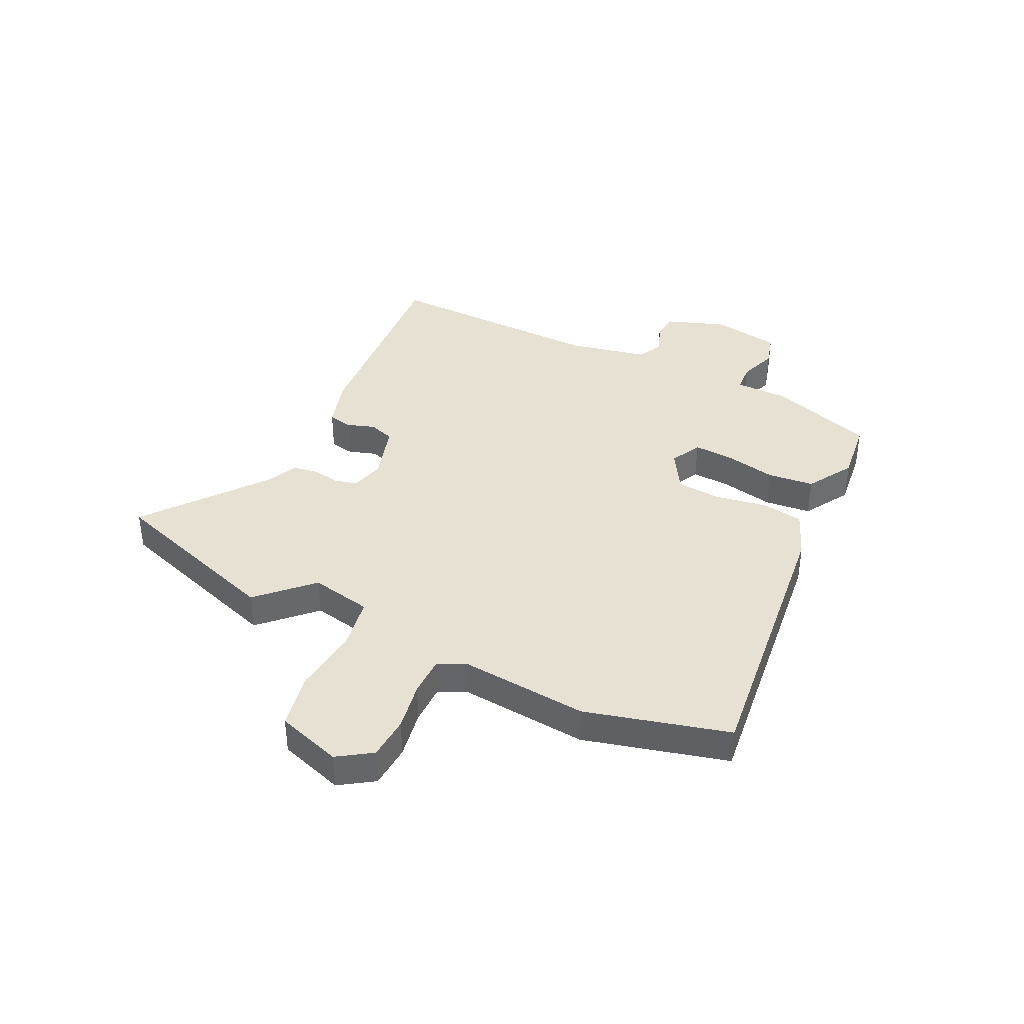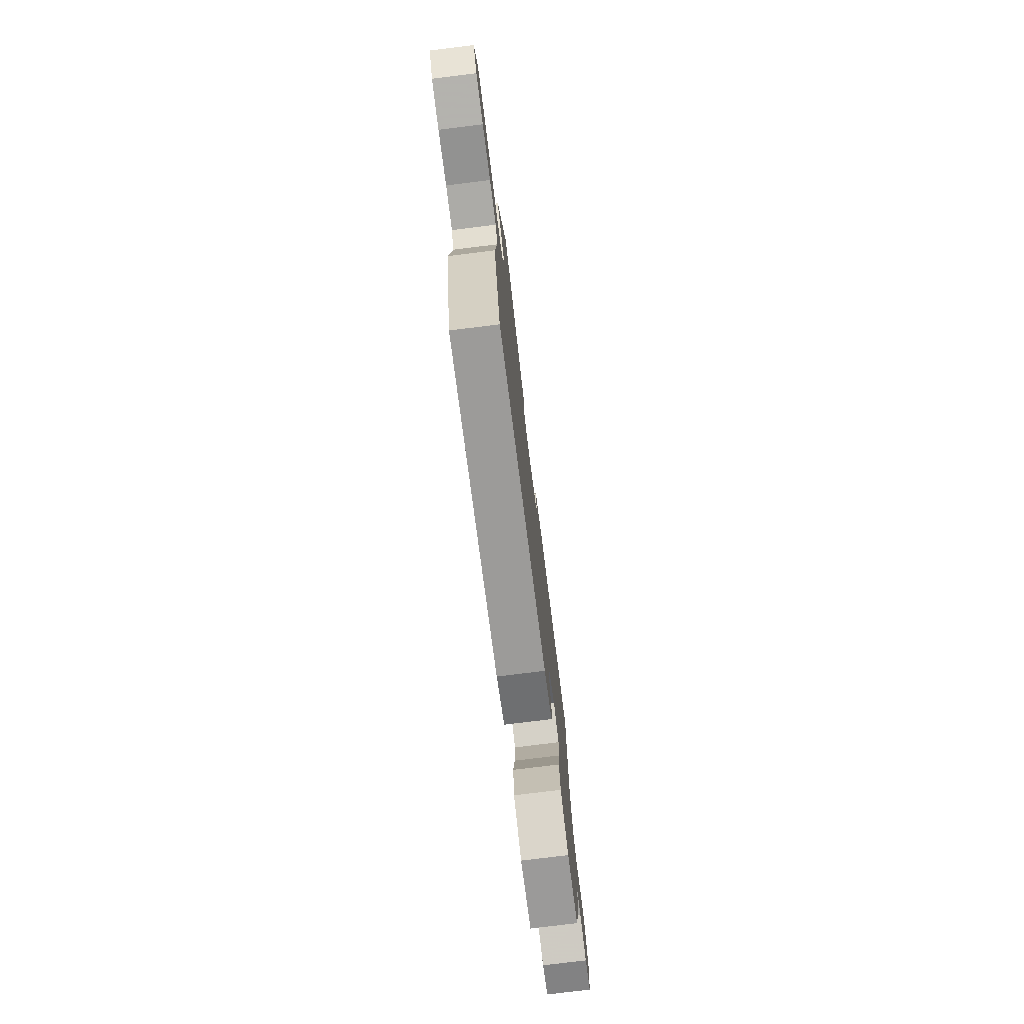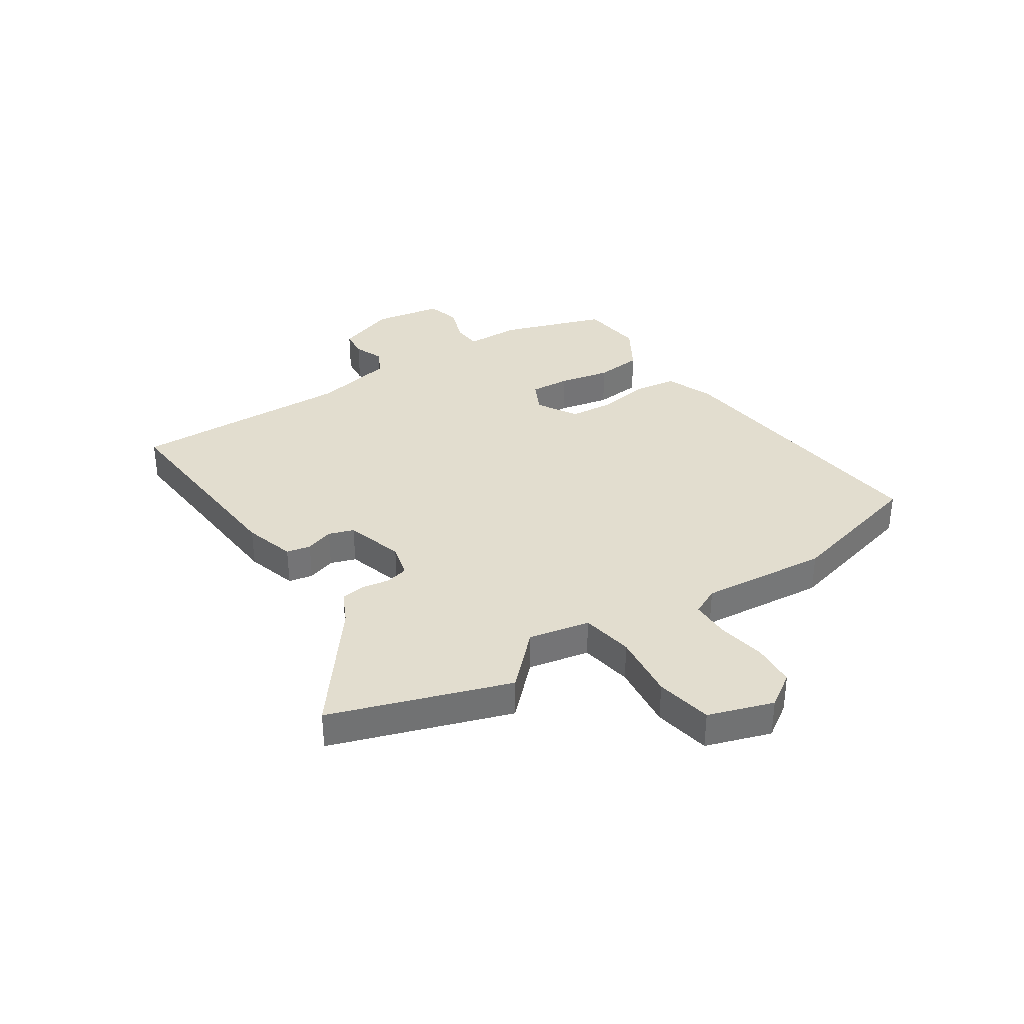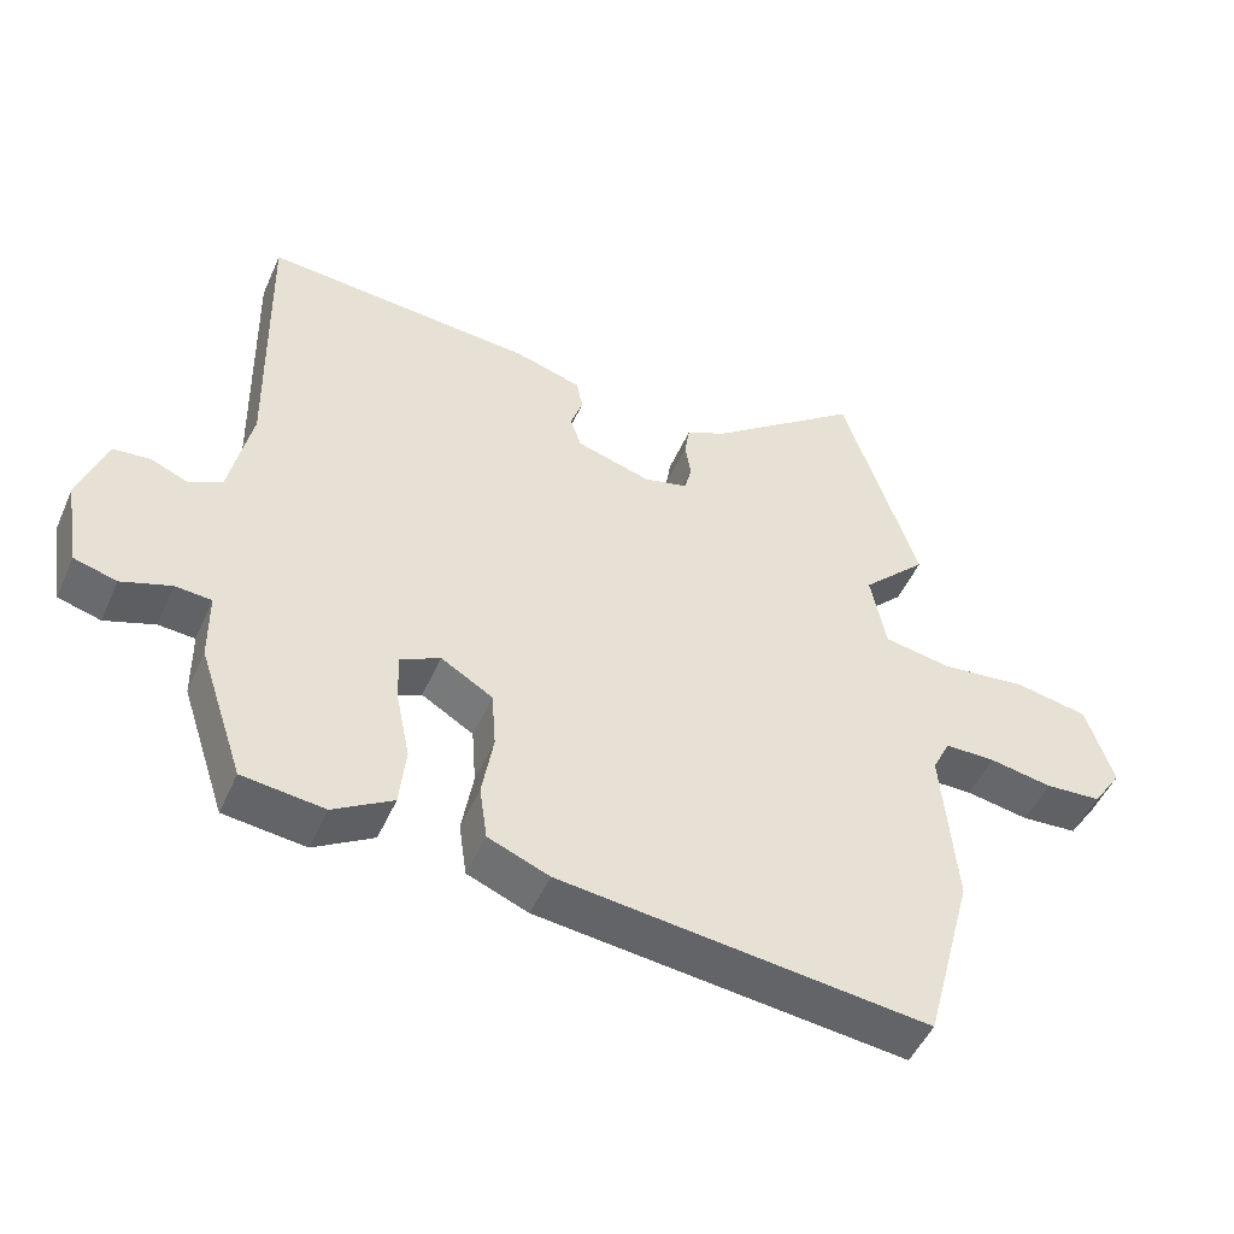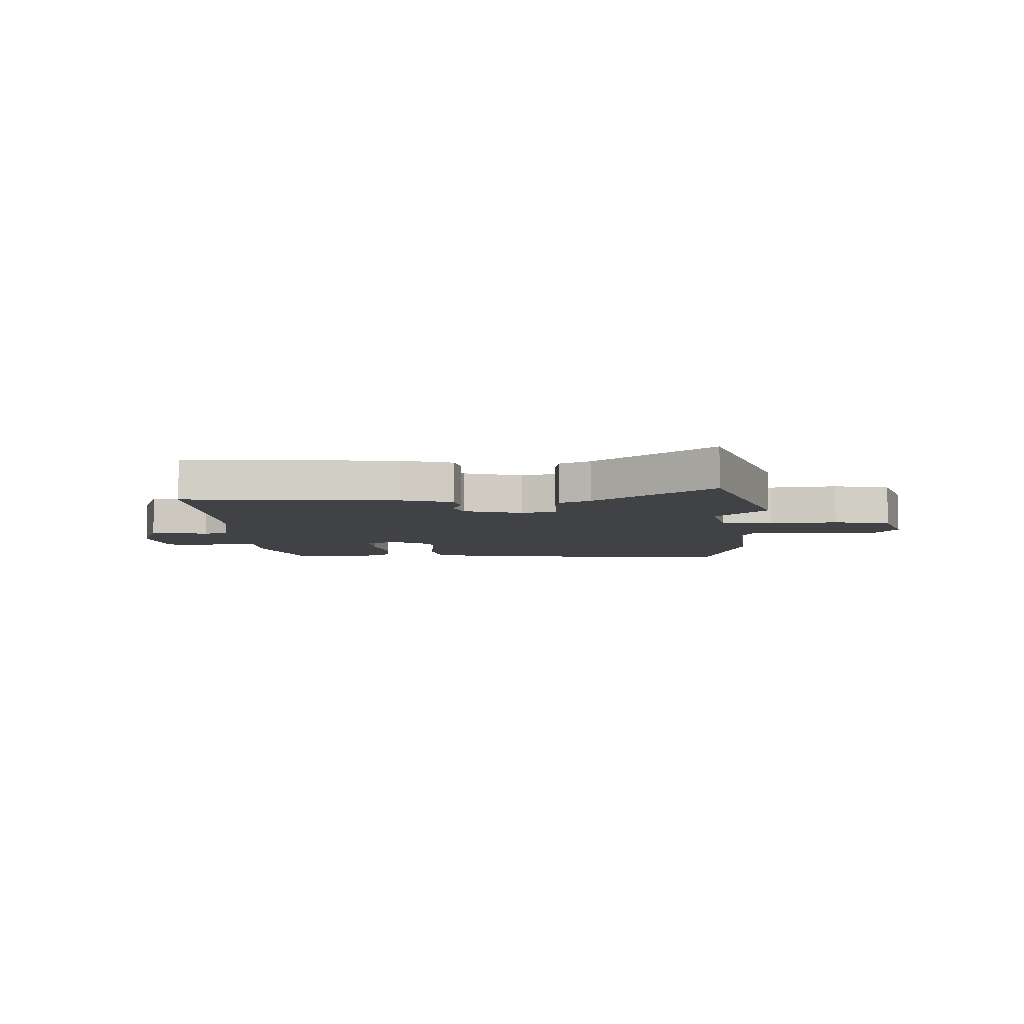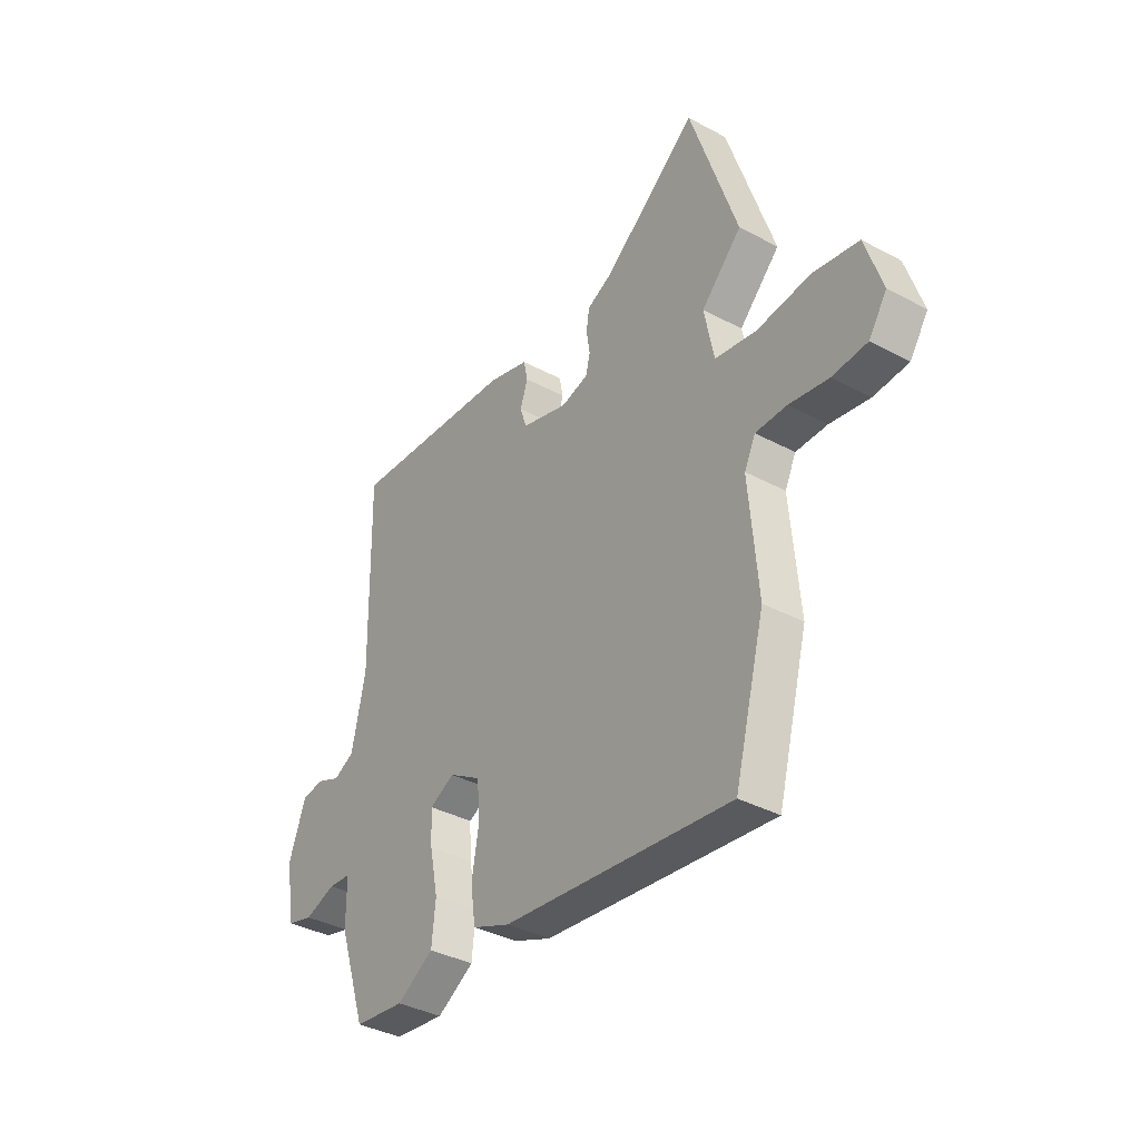
<metadata>
{"format":"obj","ext":"obj","renderer":"f3d","projection":"perspective","resolution":1024,"background":"white","views":[{"elev":38.7,"azim":116.1,"up":"+Y"},{"elev":-76.3,"azim":97.1,"up":"+Z"},{"elev":34.8,"azim":57.0,"up":"+Y"},{"elev":-49.3,"azim":-23.3,"up":"+Z"},{"elev":-6.6,"azim":2.7,"up":"+Y"},{"elev":-37.1,"azim":55.4,"up":"+Z"}]}
</metadata>
<code>
v -0.494 0.07 0.574
v -0.11 0.07 0.542
v -0.017 0.07 0.514
v -0.008 0.07 0.47
v -0.025 0.07 0.419
v -0.01 0.07 0.373
v 0.096 0.07 0.341
v 0.158 0.07 0.357
v 0.168 0.07 0.398
v 0.16 0.07 0.448
v 0.167 0.07 0.493
v 0.224 0.07 0.52
v 0.439 0.07 0.685
v 0.546 0.07 0.361
v 0.454 0.07 0.269
v 0.476 0.07 0.158
v 0.571 0.07 0.141
v 0.693 0.07 0.154
v 0.796 0.07 0.134
v 0.834 0.07 0.016
v 0.793 0.07 -0.045
v 0.714 0.07 -0.05
v 0.625 0.07 -0.034
v 0.554 0.07 -0.034
v 0.529 0.07 -0.085
v 0.549 0.07 -0.317
v 0.48 0.07 -0.576
v -0.039 0.07 -0.515
v -0.125 0.07 -0.48
v -0.136 0.07 -0.403
v -0.12 0.07 -0.31
v -0.126 0.07 -0.229
v -0.199 0.07 -0.185
v -0.256 0.07 -0.213
v -0.252 0.07 -0.286
v -0.233 0.07 -0.379
v -0.242 0.07 -0.464
v -0.326 0.07 -0.514
v -0.441 0.07 -0.5
v -0.504 0.07 -0.311
v -0.505 0.07 -0.212
v -0.556 0.07 -0.208
v -0.626 0.07 -0.232
v -0.686 0.07 -0.215
v -0.707 0.07 -0.09
v -0.668 0.07 0.017
v -0.617 0.07 0.022
v -0.564 0.07 0
v -0.517 0.07 0.024
v -0.486 0.07 0.169
v -0.494 0 0.574
v -0.11 0 0.542
v -0.017 0 0.514
v -0.008 0 0.47
v -0.025 0 0.419
v -0.01 0 0.373
v 0.096 0 0.341
v 0.158 0 0.357
v 0.168 0 0.398
v 0.16 0 0.448
v 0.167 0 0.493
v 0.224 0 0.52
v 0.439 0 0.685
v 0.546 0 0.361
v 0.454 0 0.269
v 0.476 0 0.158
v 0.571 0 0.141
v 0.693 0 0.154
v 0.796 0 0.134
v 0.834 0 0.016
v 0.793 0 -0.045
v 0.714 0 -0.05
v 0.625 0 -0.034
v 0.554 0 -0.034
v 0.529 0 -0.085
v 0.549 0 -0.317
v 0.48 0 -0.576
v -0.039 0 -0.515
v -0.125 0 -0.48
v -0.136 0 -0.403
v -0.12 0 -0.31
v -0.126 0 -0.229
v -0.199 0 -0.185
v -0.256 0 -0.213
v -0.252 0 -0.286
v -0.233 0 -0.379
v -0.242 0 -0.464
v -0.326 0 -0.514
v -0.441 0 -0.5
v -0.504 0 -0.311
v -0.505 0 -0.212
v -0.556 0 -0.208
v -0.626 0 -0.232
v -0.686 0 -0.215
v -0.707 0 -0.09
v -0.668 0 0.017
v -0.617 0 0.022
v -0.564 0 0
v -0.517 0 0.024
v -0.486 0 0.169
f 45 46 47 48
f 45 48 49
f 42 43 44 45
f 41 42 45 49
f 38 39 40 41
f 38 41 49 50
f 35 36 37 38
f 34 35 38 50
f 28 29 30 31
f 28 31 32
f 25 26 27 28
f 24 25 28 32
f 20 21 22 23
f 20 23 24
f 17 18 19 20
f 16 17 20 24
f 12 13 14 15
f 12 15 16
f 9 10 11 12
f 8 9 12 16
f 7 8 16 24
f 2 3 4 5
f 2 5 6
f 1 2 6
f 33 34 50 1
f 6 7 24 32
f 1 6 32 33
f 98 97 96 95
f 99 98 95
f 95 94 93 92
f 99 95 92 91
f 91 90 89 88
f 100 99 91 88
f 88 87 86 85
f 100 88 85 84
f 81 80 79 78
f 82 81 78
f 78 77 76 75
f 82 78 75 74
f 73 72 71 70
f 74 73 70
f 70 69 68 67
f 74 70 67 66
f 65 64 63 62
f 66 65 62
f 62 61 60 59
f 66 62 59 58
f 74 66 58 57
f 55 54 53 52
f 56 55 52
f 56 52 51
f 51 100 84 83
f 82 74 57 56
f 83 82 56 51
f 1 51 52 2
f 2 52 53 3
f 3 53 54 4
f 4 54 55 5
f 5 55 56 6
f 6 56 57 7
f 7 57 58 8
f 8 58 59 9
f 9 59 60 10
f 10 60 61 11
f 11 61 62 12
f 12 62 63 13
f 13 63 64 14
f 14 64 65 15
f 15 65 66 16
f 16 66 67 17
f 17 67 68 18
f 18 68 69 19
f 19 69 70 20
f 20 70 71 21
f 21 71 72 22
f 22 72 73 23
f 23 73 74 24
f 24 74 75 25
f 25 75 76 26
f 26 76 77 27
f 27 77 78 28
f 28 78 79 29
f 29 79 80 30
f 30 80 81 31
f 31 81 82 32
f 32 82 83 33
f 33 83 84 34
f 34 84 85 35
f 35 85 86 36
f 36 86 87 37
f 37 87 88 38
f 38 88 89 39
f 39 89 90 40
f 40 90 91 41
f 41 91 92 42
f 42 92 93 43
f 43 93 94 44
f 44 94 95 45
f 45 95 96 46
f 46 96 97 47
f 47 97 98 48
f 48 98 99 49
f 49 99 100 50
f 50 100 51 1

</code>
